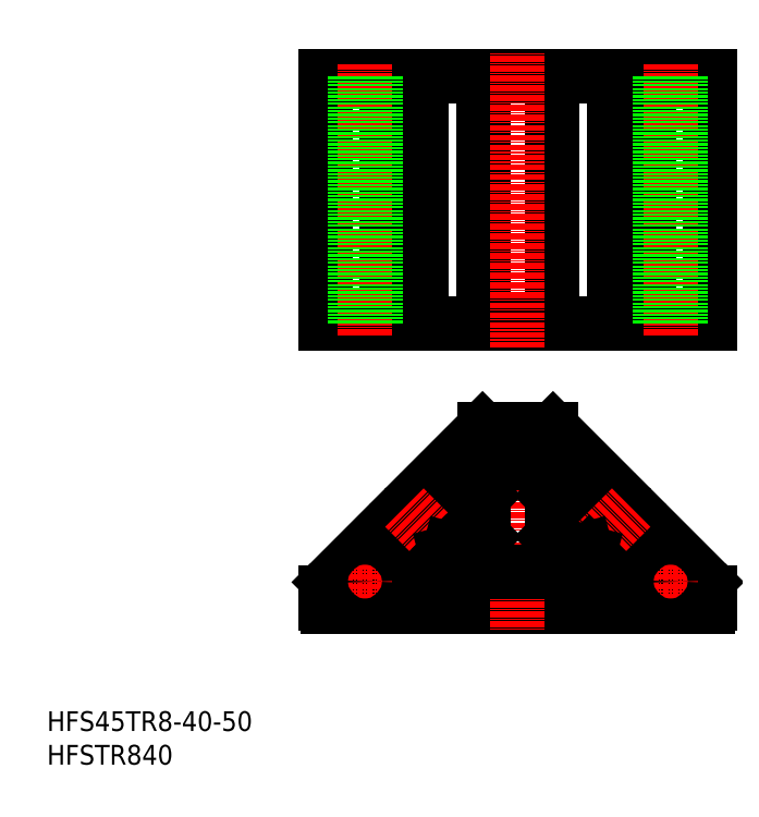
<metadata>
{"format":"dxf","ext":"dxf","renderer":"ezdxf+matplotlib","layout":"modelspace","background":"white","min_lineweight":24,"dpi":150}
</metadata>
<code>
0
SECTION
2
ENTITIES
0
POINT
8
0
10
88.49
20
68.11
30
0
0
POINT
8
0
10
134.5
20
89.48
30
0
0
POINT
8
0
10
134.5
20
139.5
30
0
0
POINT
8
0
10
102.5
20
68.11
30
0
0
POINT
8
0
10
88.49
20
68.11
30
0
0
POINT
8
0
10
102.5
20
68.11
30
0
0
POINT
8
0
10
68.95
20
48.58
30
0
0
POINT
8
0
10
56.49
20
139.5
30
0
0
POINT
8
0
10
76.02
20
55.65
30
0
0
LINE
8
0
10
69.16
20
48.36
30
0
11
72.84
21
44.69
31
0
0
LINE
8
0
10
69.3
20
41.15
30
0
11
72.84
21
44.69
31
0
0
LINE
8
0
10
76.23
20
55.43
30
0
11
79.91
21
51.76
31
0
0
LINE
8
0
10
69.3
20
41.15
30
0
11
71.24
21
39.22
31
0
0
LINE
8
0
10
71.24
20
39.22
30
0
11
77.27
21
39.22
31
0
0
LINE
8
0
10
85.38
20
53.36
30
0
11
85.38
21
47.33
31
0
0
LINE
8
0
10
83.45
20
55.29
30
0
11
85.38
21
53.36
31
0
0
LINE
8
0
10
83.45
20
55.29
30
0
11
79.91
21
51.76
31
0
0
LINE
8
0
10
56.99
20
32.11
30
0
11
134
21
32.11
31
0
0
LINE
8
CENTER
10
95.49
20
73.11
30
0
11
95.49
21
27.11
31
0
0
LINE
8
0
10
57.37
20
36.99
30
0
11
68.74
21
48.36
31
0
0
LINE
8
0
10
102.6
20
67.97
30
0
11
114.7
21
55.86
31
0
0
LINE
8
0
10
121.8
20
48.36
30
0
11
118.1
21
44.69
31
0
0
LINE
8
0
10
121.7
20
41.15
30
0
11
118.1
21
44.69
31
0
0
LINE
8
0
10
121.7
20
41.15
30
0
11
119.7
21
39.22
31
0
0
LINE
8
0
10
119.7
20
39.22
30
0
11
113.7
21
39.22
31
0
0
LINE
8
0
10
105.6
20
47.33
30
0
11
109.3
21
43.64
31
0
0
LINE
8
0
10
105.6
20
53.36
30
0
11
105.6
21
47.33
31
0
0
LINE
8
0
10
107.5
20
55.29
30
0
11
105.6
21
53.36
31
0
0
LINE
8
0
10
107.5
20
55.29
30
0
11
111.1
21
51.76
31
0
0
LINE
8
0
10
114.7
20
55.43
30
0
11
111.1
21
51.76
31
0
0
LINE
8
0
10
72.84
20
139.5
30
0
11
72.84
21
89.48
31
0
0
LINE
8
0
10
122.2
20
48.36
30
0
11
133.6
21
36.99
31
0
0
LINE
8
0
10
76.23
20
55.86
30
0
11
88.34
21
67.97
31
0
0
LINE
8
0
10
68.95
20
139.5
30
0
11
68.95
21
89.48
31
0
0
LINE
8
0
10
88.49
20
46.19
30
0
11
83.11
21
40.82
31
0
0
LINE
8
0
10
115
20
139.5
30
0
11
115
21
89.48
31
0
0
LINE
8
0
10
102.5
20
46.19
30
0
11
107.9
21
40.82
31
0
0
LINE
8
0
10
83.82
20
39.11
30
0
11
107.2
21
39.11
31
0
0
LINE
8
0
10
134.5
20
34.87
30
0
11
134.5
21
32.61
31
0
0
LINE
8
0
10
56.49
20
139.5
30
0
11
134.5
21
139.5
31
0
0
LINE
8
0
10
56.49
20
34.87
30
0
11
56.49
21
32.61
31
0
0
LINE
8
0
10
86.7
20
61.11
30
0
11
104.3
21
61.11
31
0
0
LINE
8
0
10
102.5
20
54.5
30
0
11
102.5
21
46.19
31
0
0
LINE
8
0
10
88.69
20
68.11
30
0
11
102.3
21
68.11
31
0
0
LINE
8
0
10
56.49
20
89.48
30
0
11
134.5
21
89.48
31
0
0
LINE
8
0
10
105.7
20
57.7
30
0
11
102.5
21
54.5
31
0
0
LINE
8
CENTER
10
68.09
20
37.11
30
0
11
60.89
21
37.11
31
0
0
LINE
8
0
10
85.29
20
57.7
30
0
11
88.49
21
54.5
31
0
0
LINE
8
CENTER
10
64.49
20
40.71
30
0
11
64.49
21
33.51
31
0
0
LINE
8
0
10
118.1
20
139.5
30
0
11
118.1
21
89.48
31
0
0
LINE
8
0
10
88.49
20
54.5
30
0
11
88.49
21
46.19
31
0
0
LINE
8
0
10
56.49
20
139.5
30
0
11
56.49
21
89.48
31
0
0
LINE
8
0
10
102.5
20
139.5
30
0
11
102.5
21
89.48
31
0
0
LINE
8
0
10
134.5
20
139.5
30
0
11
134.5
21
89.48
31
0
0
LINE
8
CENTER
10
122.9
20
37.11
30
0
11
130.1
21
37.11
31
0
0
LINE
8
0
10
122
20
139.5
30
0
11
122
21
89.48
31
0
0
LINE
8
0
10
88.49
20
139.5
30
0
11
88.49
21
89.48
31
0
0
LINE
8
0
10
76.02
20
139.5
30
0
11
76.02
21
89.48
31
0
0
LINE
8
CENTER
10
126.5
20
40.71
30
0
11
126.5
21
33.51
31
0
0
CIRCLE
8
0
10
126.5
20
37.11
30
0
40
2.1
0
ARC
8
0
10
134
20
32.61
30
0
40
0.5
50
270
51
0
0
ARC
8
0
10
76.45
20
55.65
30
0
40
0.3
50
135
51
225
0
ARC
8
0
10
122
20
48.15
30
0
40
0.3
50
45
51
135
0
CIRCLE
8
0
10
64.49
20
37.11
30
0
40
2.1
0
ARC
8
0
10
68.95
20
48.15
30
0
40
0.3
50
45
51
135
0
ARC
8
0
10
131.5
20
34.87
30
0
40
3
50
0
51
45
0
ARC
8
0
10
59.49
20
34.87
30
0
40
3
50
135
51
180
0
ARC
8
0
10
114.5
20
55.65
30
0
40
0.3
50
315
51
45
0
ARC
8
0
10
104.3
20
59.11
30
0
40
2
50
315
51
90
0
ARC
8
0
10
83.82
20
40.11
30
0
40
1
50
135
51
270
0
ARC
8
0
10
107.2
20
40.11
30
0
40
1
50
270
51
45
0
ARC
8
0
10
88.69
20
67.61
30
0
40
0.5
50
90
51
135
0
ARC
8
0
10
102.3
20
67.61
30
0
40
0.5
50
45
51
90
0
ARC
8
0
10
86.7
20
59.11
30
0
40
2
50
90
51
225
0
ARC
8
0
10
56.99
20
32.61
30
0
40
0.5
50
180
51
270
0
TEXT
8
0
10
-1.284e-07
20
5.165e-08
30
0
40
4
1
HFSTR840
0
TEXT
8
0
10
-1.284e-07
20
6.82
30
0
40
4
1
HFS45TR8-40-50
0
LINE
8
CENTER
10
64.49
20
86.98
30
0
11
64.49
21
142
31
0
0
LINE
8
CENTER
10
126.5
20
86.98
30
0
11
126.5
21
142
31
0
0
LINE
8
CENTER
10
95.49
20
84.48
30
0
11
95.49
21
144.5
31
0
0
LINE
8
CENTER
10
107.9
20
41.5
30
0
11
118.5
21
52.11
31
0
0
LINE
8
0
10
109.4
20
43.06
30
0
11
109.3
21
43.64
31
0
0
LINE
8
0
10
109.4
20
43.06
30
0
11
110
21
42.91
31
0
0
LINE
8
0
10
110
20
42.91
30
0
11
113.7
21
39.22
31
0
0
LINE
8
CENTER
10
83.09
20
41.5
30
0
11
72.49
21
52.11
31
0
0
LINE
8
0
10
81.54
20
43.06
30
0
11
81.69
21
43.64
31
0
0
LINE
8
0
10
81.54
20
43.06
30
0
11
80.96
21
42.91
31
0
0
LINE
8
0
10
85.38
20
47.33
30
0
11
81.69
21
43.64
31
0
0
LINE
8
0
10
80.96
20
42.91
30
0
11
77.27
21
39.22
31
0
0
LINE
8
0
10
124.4
20
89.48
30
0
11
124.4
21
139.5
31
0
0
LINE
8
0
10
128.6
20
89.48
30
0
11
128.6
21
139.5
31
0
0
LINE
8
0
10
62.39
20
89.48
30
0
11
62.39
21
139.5
31
0
0
LINE
8
0
10
66.59
20
89.48
30
0
11
66.59
21
139.5
31
0
0
ENDSEC
0
EOF

</code>
